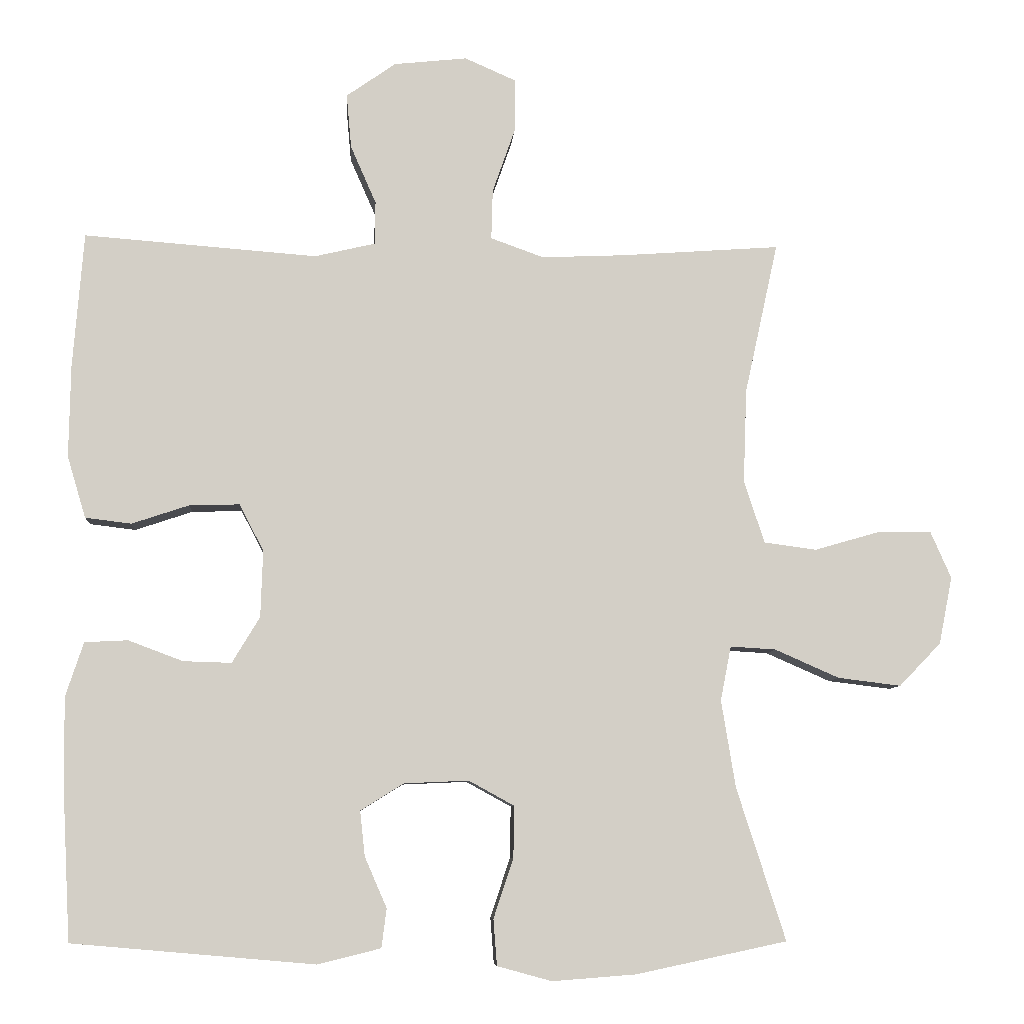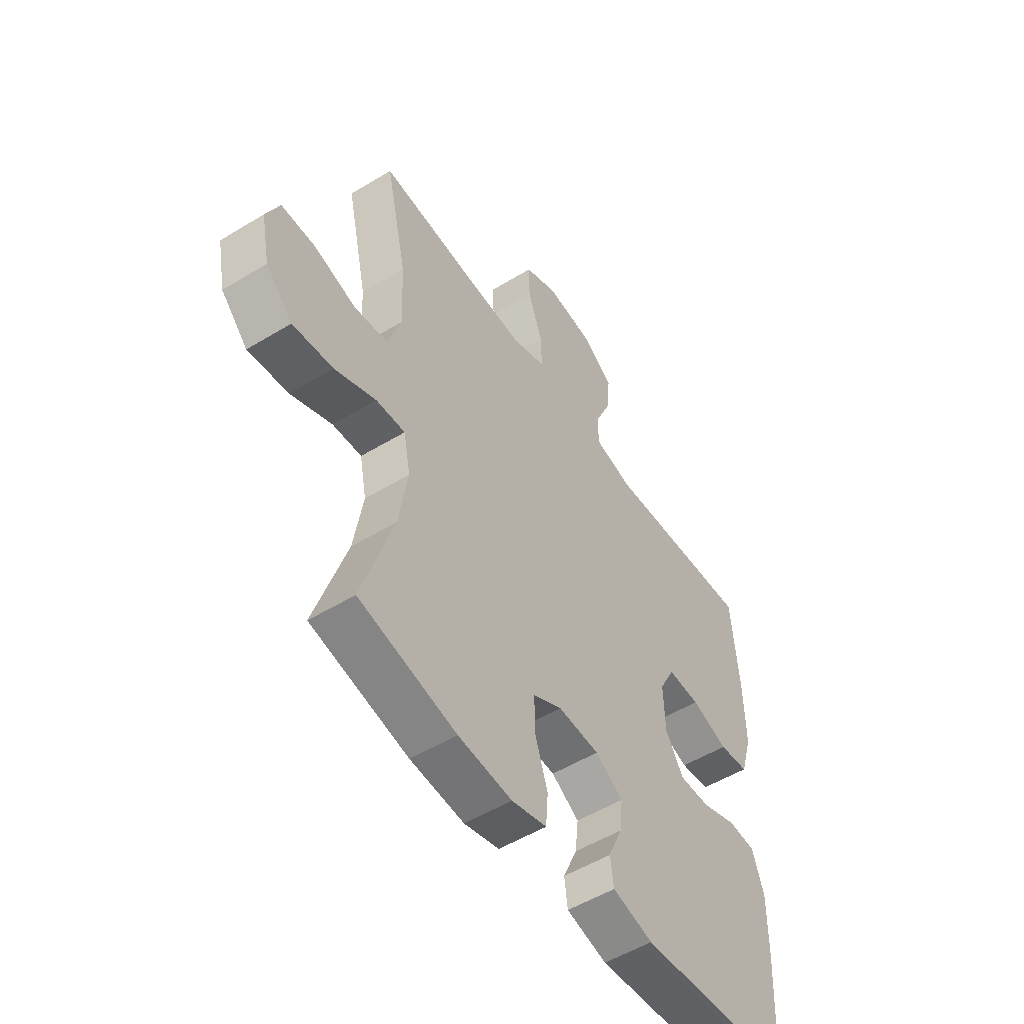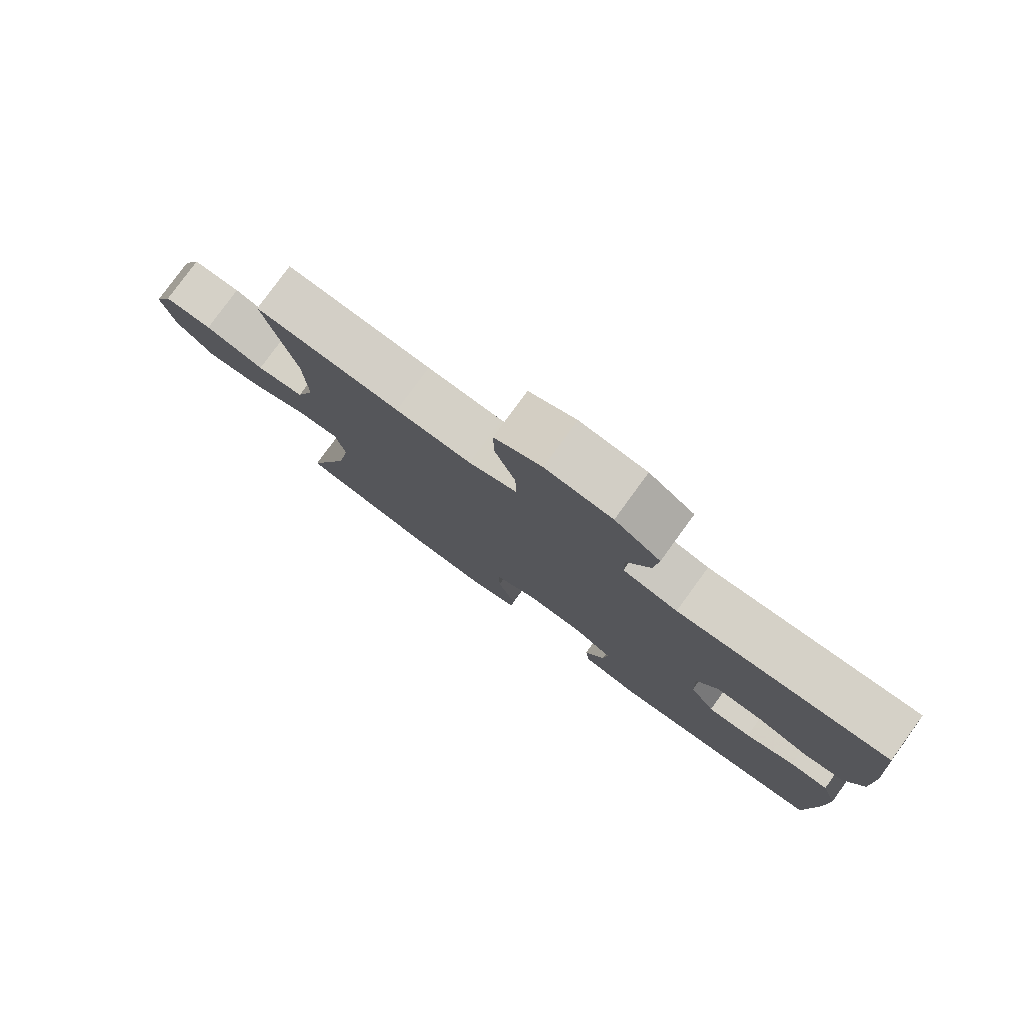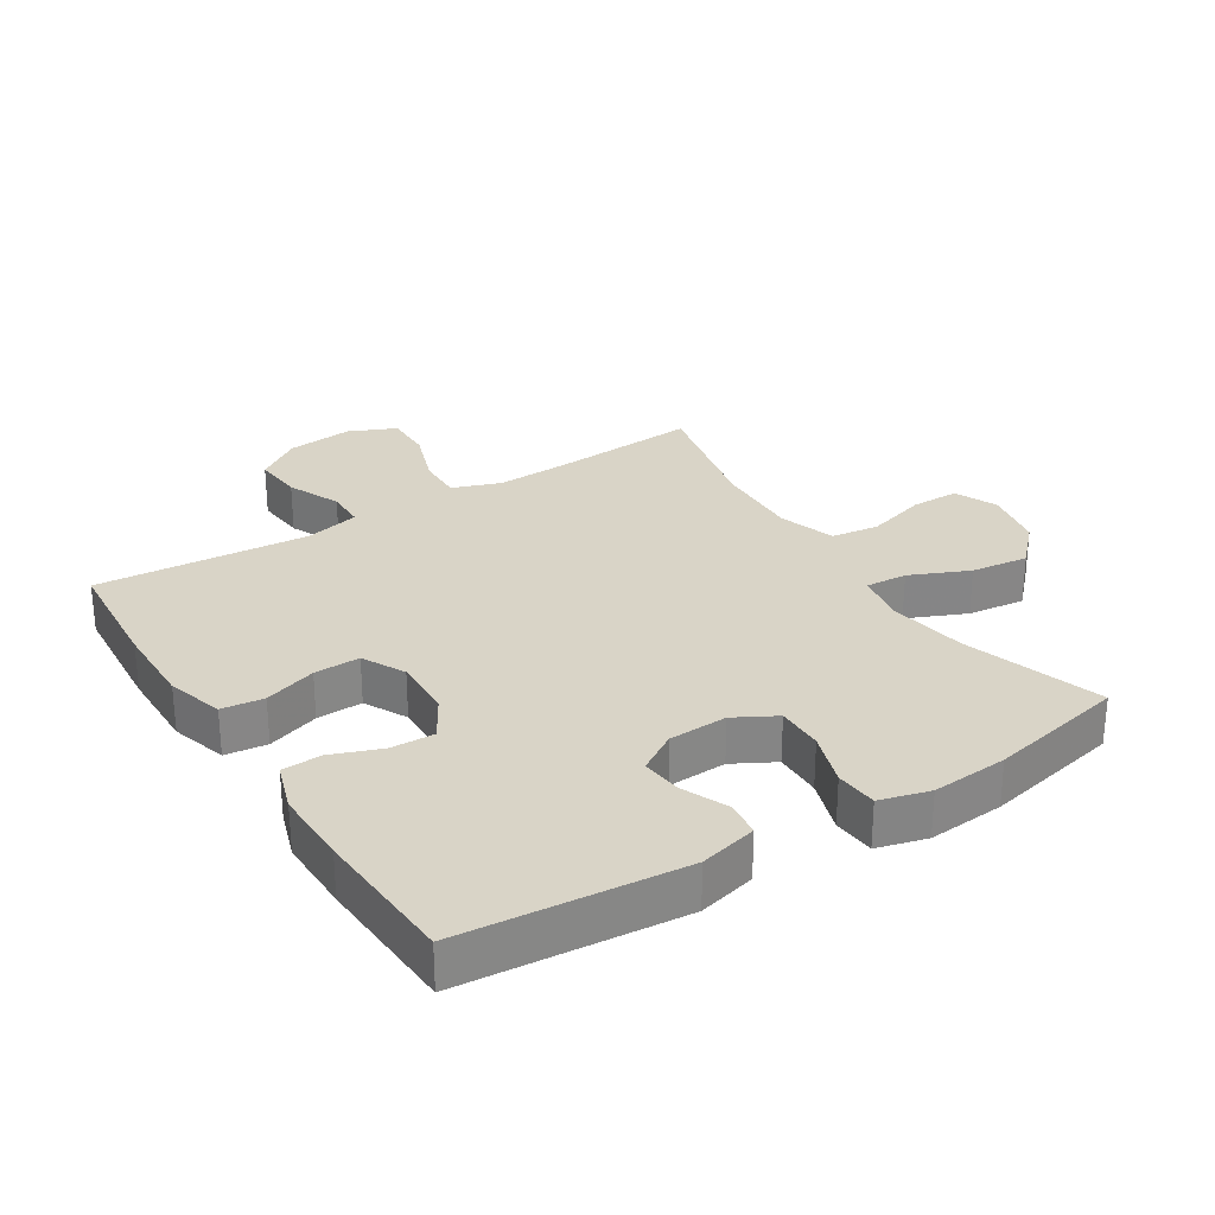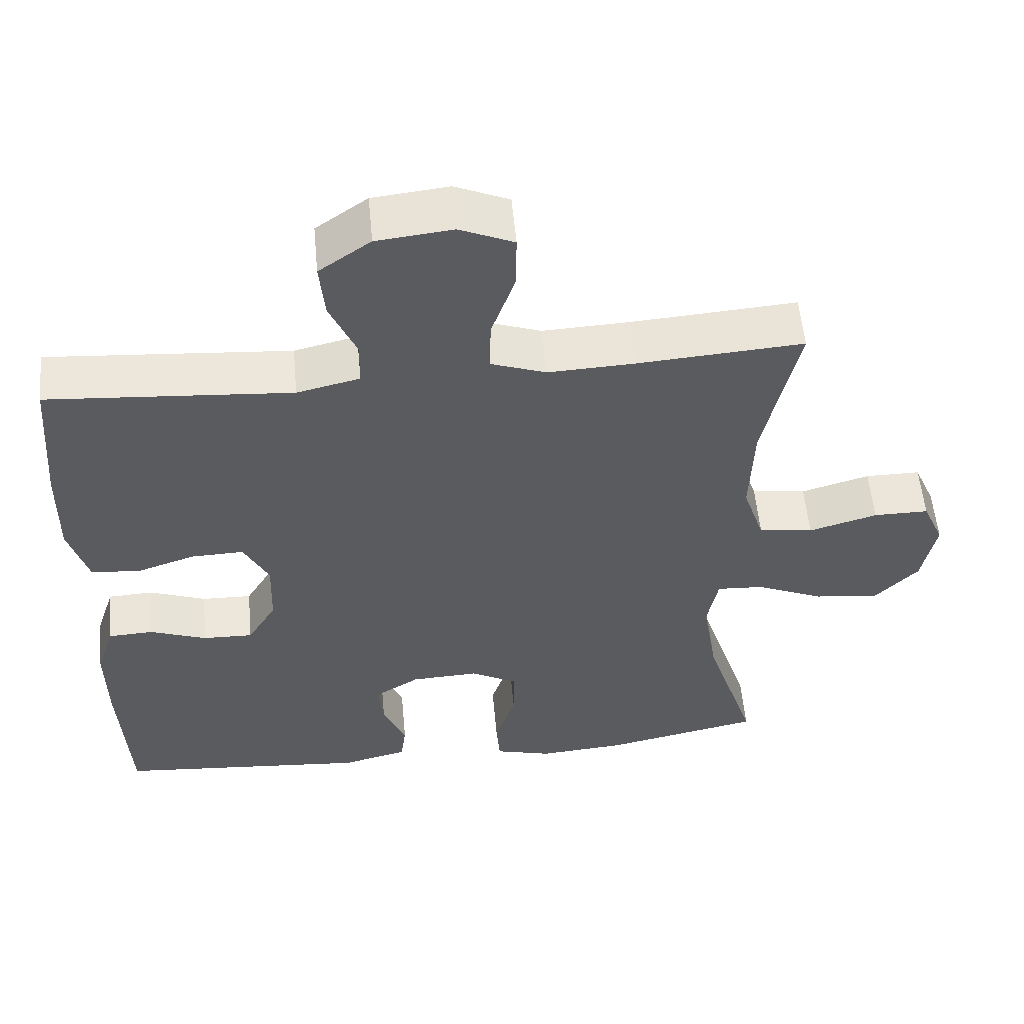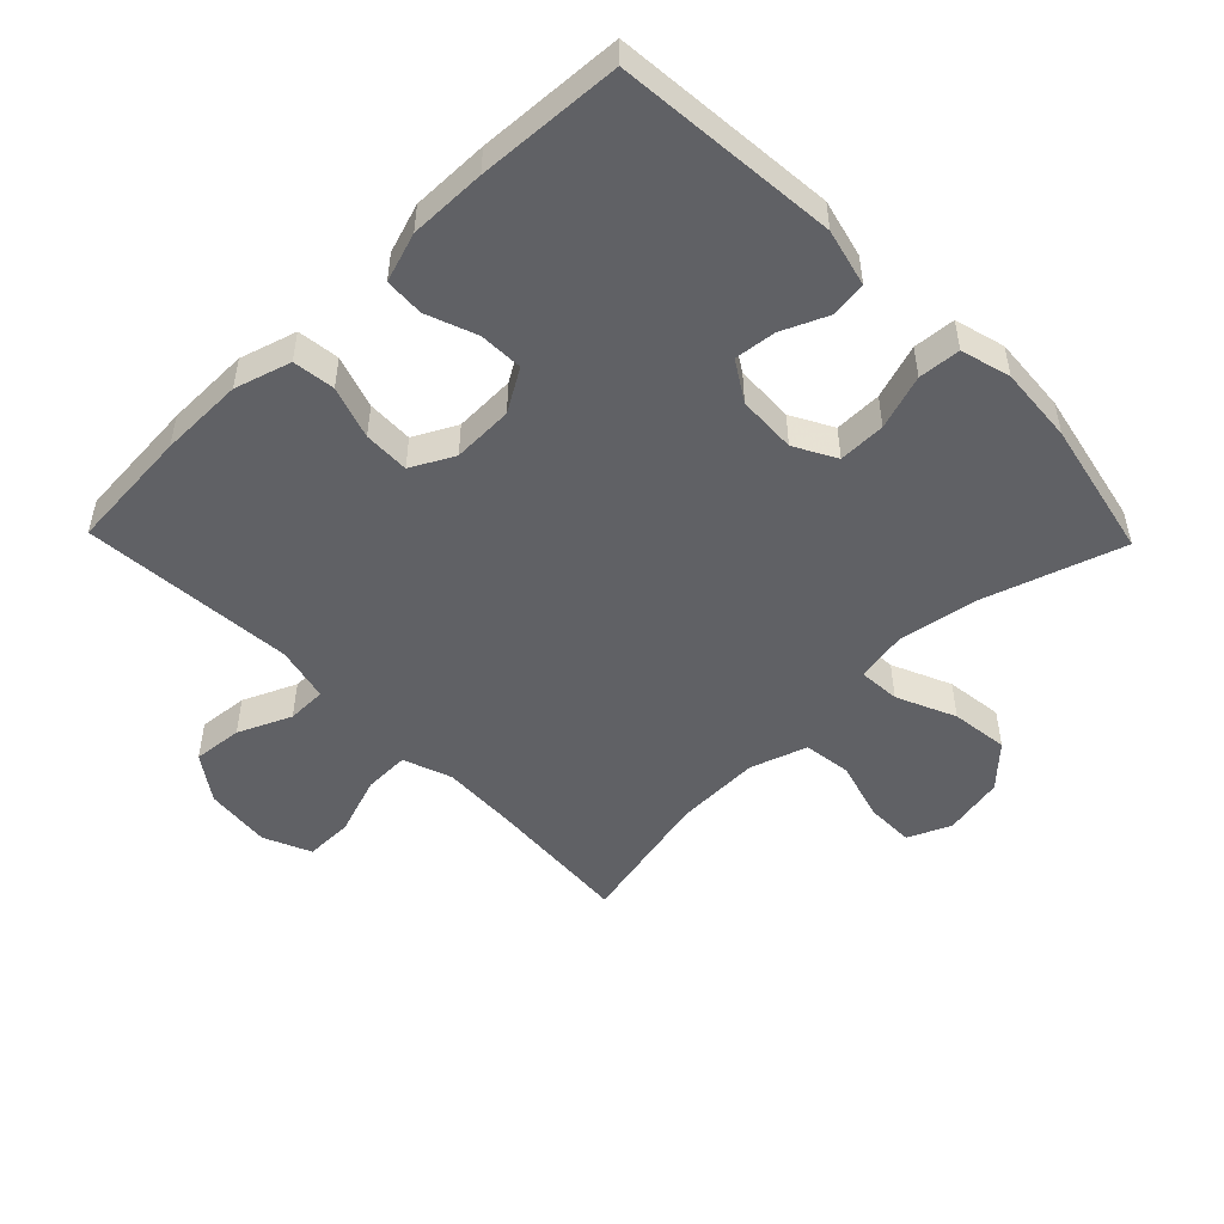
<metadata>
{"format":"obj","ext":"obj","renderer":"f3d","projection":"perspective","resolution":1024,"background":"white","views":[{"elev":-7.7,"azim":176.0,"up":"+Z"},{"elev":-52.9,"azim":-56.8,"up":"+Z"},{"elev":79.5,"azim":36.0,"up":"+Z"},{"elev":28.5,"azim":147.7,"up":"+Y"},{"elev":55.5,"azim":174.7,"up":"+Z"},{"elev":-50.0,"azim":134.2,"up":"+Y"}]}
</metadata>
<code>
v 0.5 0.07 -0.5
v 0.158 0.07 -0.53
v 0.069 0.07 -0.508
v 0.062 0.07 -0.453
v 0.093 0.07 -0.382
v 0.1 0.07 -0.318
v 0.039 0.07 -0.28
v -0.052 0.07 -0.276
v -0.116 0.07 -0.311
v -0.115 0.07 -0.384
v -0.087 0.07 -0.468
v -0.092 0.07 -0.533
v -0.169 0.07 -0.554
v -0.287 0.07 -0.545
v -0.5 0.07 -0.5
v -0.431 0.07 -0.285
v -0.411 0.07 -0.162
v -0.426 0.07 -0.085
v -0.49 0.07 -0.089
v -0.581 0.07 -0.129
v -0.67 0.07 -0.14
v -0.729 0.07 -0.079
v -0.748 0.07 0.016
v -0.719 0.07 0.082
v -0.644 0.07 0.082
v -0.551 0.07 0.055
v -0.477 0.07 0.065
v -0.448 0.07 0.153
v -0.453 0.07 0.286
v -0.5 0.07 0.5
v -0.275 0.07 0.484
v -0.158 0.07 0.479
v -0.083 0.07 0.506
v -0.085 0.07 0.577
v -0.117 0.07 0.668
v -0.118 0.07 0.743
v -0.045 0.07 0.775
v 0.058 0.07 0.764
v 0.128 0.07 0.715
v 0.121 0.07 0.638
v 0.085 0.07 0.556
v 0.086 0.07 0.495
v 0.171 0.07 0.475
v 0.5 0.07 0.5
v 0.515 0.07 0.309
v 0.517 0.07 0.179
v 0.491 0.07 0.092
v 0.426 0.07 0.084
v 0.345 0.07 0.111
v 0.274 0.07 0.113
v 0.24 0.07 0.047
v 0.243 0.07 -0.047
v 0.282 0.07 -0.112
v 0.35 0.07 -0.11
v 0.427 0.07 -0.081
v 0.488 0.07 -0.084
v 0.513 0.07 -0.16
v 0.512 0.07 -0.278
v 0.5 0 -0.5
v 0.158 0 -0.53
v 0.069 0 -0.508
v 0.062 0 -0.453
v 0.093 0 -0.382
v 0.1 0 -0.318
v 0.039 0 -0.28
v -0.052 0 -0.276
v -0.116 0 -0.311
v -0.115 0 -0.384
v -0.087 0 -0.468
v -0.092 0 -0.533
v -0.169 0 -0.554
v -0.287 0 -0.545
v -0.5 0 -0.5
v -0.431 0 -0.285
v -0.411 0 -0.162
v -0.426 0 -0.085
v -0.49 0 -0.089
v -0.581 0 -0.129
v -0.67 0 -0.14
v -0.729 0 -0.079
v -0.748 0 0.016
v -0.719 0 0.082
v -0.644 0 0.082
v -0.551 0 0.055
v -0.477 0 0.065
v -0.448 0 0.153
v -0.453 0 0.286
v -0.5 0 0.5
v -0.275 0 0.484
v -0.158 0 0.479
v -0.083 0 0.506
v -0.085 0 0.577
v -0.117 0 0.668
v -0.118 0 0.743
v -0.045 0 0.775
v 0.058 0 0.764
v 0.128 0 0.715
v 0.121 0 0.638
v 0.085 0 0.556
v 0.086 0 0.495
v 0.171 0 0.475
v 0.5 0 0.5
v 0.515 0 0.309
v 0.517 0 0.179
v 0.491 0 0.092
v 0.426 0 0.084
v 0.345 0 0.111
v 0.274 0 0.113
v 0.24 0 0.047
v 0.243 0 -0.047
v 0.282 0 -0.112
v 0.35 0 -0.11
v 0.427 0 -0.081
v 0.488 0 -0.084
v 0.513 0 -0.16
v 0.512 0 -0.278
f 3 4 5
f 2 3 5
f 1 2 5
f 58 1 5
f 57 58 5
f 56 57 5
f 55 56 5
f 54 55 5
f 53 54 5 6
f 52 53 6 7
f 51 52 7 8
f 50 51 8 9
f 47 48 49
f 46 47 49
f 45 46 49
f 44 45 49
f 43 44 49
f 42 43 49 50
f 39 40 41
f 38 39 41
f 37 38 41
f 36 37 41
f 35 36 41
f 34 35 41
f 33 34 41 42
f 42 50 9
f 33 42 9
f 32 33 9
f 29 30 31
f 32 9 10
f 31 32 10
f 29 31 10
f 28 29 10
f 24 25 26
f 23 24 26
f 22 23 26
f 21 22 26
f 20 21 26
f 19 20 26
f 18 19 26 27
f 14 15 16
f 13 14 16
f 12 13 16
f 11 12 16
f 10 11 16
f 10 16 17
f 18 27 28 10
f 10 17 18
f 63 62 61
f 63 61 60
f 63 60 59
f 63 59 116
f 63 116 115
f 63 115 114
f 63 114 113
f 63 113 112
f 64 63 112 111
f 65 64 111 110
f 66 65 110 109
f 67 66 109 108
f 107 106 105
f 107 105 104
f 107 104 103
f 107 103 102
f 107 102 101
f 108 107 101 100
f 99 98 97
f 99 97 96
f 99 96 95
f 99 95 94
f 99 94 93
f 99 93 92
f 100 99 92 91
f 67 108 100
f 67 100 91
f 67 91 90
f 89 88 87
f 68 67 90
f 68 90 89
f 68 89 87
f 68 87 86
f 84 83 82
f 84 82 81
f 84 81 80
f 84 80 79
f 84 79 78
f 84 78 77
f 85 84 77 76
f 74 73 72
f 74 72 71
f 74 71 70
f 74 70 69
f 74 69 68
f 75 74 68
f 68 86 85 76
f 76 75 68
f 1 59 60 2
f 2 60 61 3
f 3 61 62 4
f 4 62 63 5
f 5 63 64 6
f 6 64 65 7
f 7 65 66 8
f 8 66 67 9
f 9 67 68 10
f 10 68 69 11
f 11 69 70 12
f 12 70 71 13
f 13 71 72 14
f 14 72 73 15
f 15 73 74 16
f 16 74 75 17
f 17 75 76 18
f 18 76 77 19
f 19 77 78 20
f 20 78 79 21
f 21 79 80 22
f 22 80 81 23
f 23 81 82 24
f 24 82 83 25
f 25 83 84 26
f 26 84 85 27
f 27 85 86 28
f 28 86 87 29
f 29 87 88 30
f 30 88 89 31
f 31 89 90 32
f 32 90 91 33
f 33 91 92 34
f 34 92 93 35
f 35 93 94 36
f 36 94 95 37
f 37 95 96 38
f 38 96 97 39
f 39 97 98 40
f 40 98 99 41
f 41 99 100 42
f 42 100 101 43
f 43 101 102 44
f 44 102 103 45
f 45 103 104 46
f 46 104 105 47
f 47 105 106 48
f 48 106 107 49
f 49 107 108 50
f 50 108 109 51
f 51 109 110 52
f 52 110 111 53
f 53 111 112 54
f 54 112 113 55
f 55 113 114 56
f 56 114 115 57
f 57 115 116 58
f 58 116 59 1

</code>
